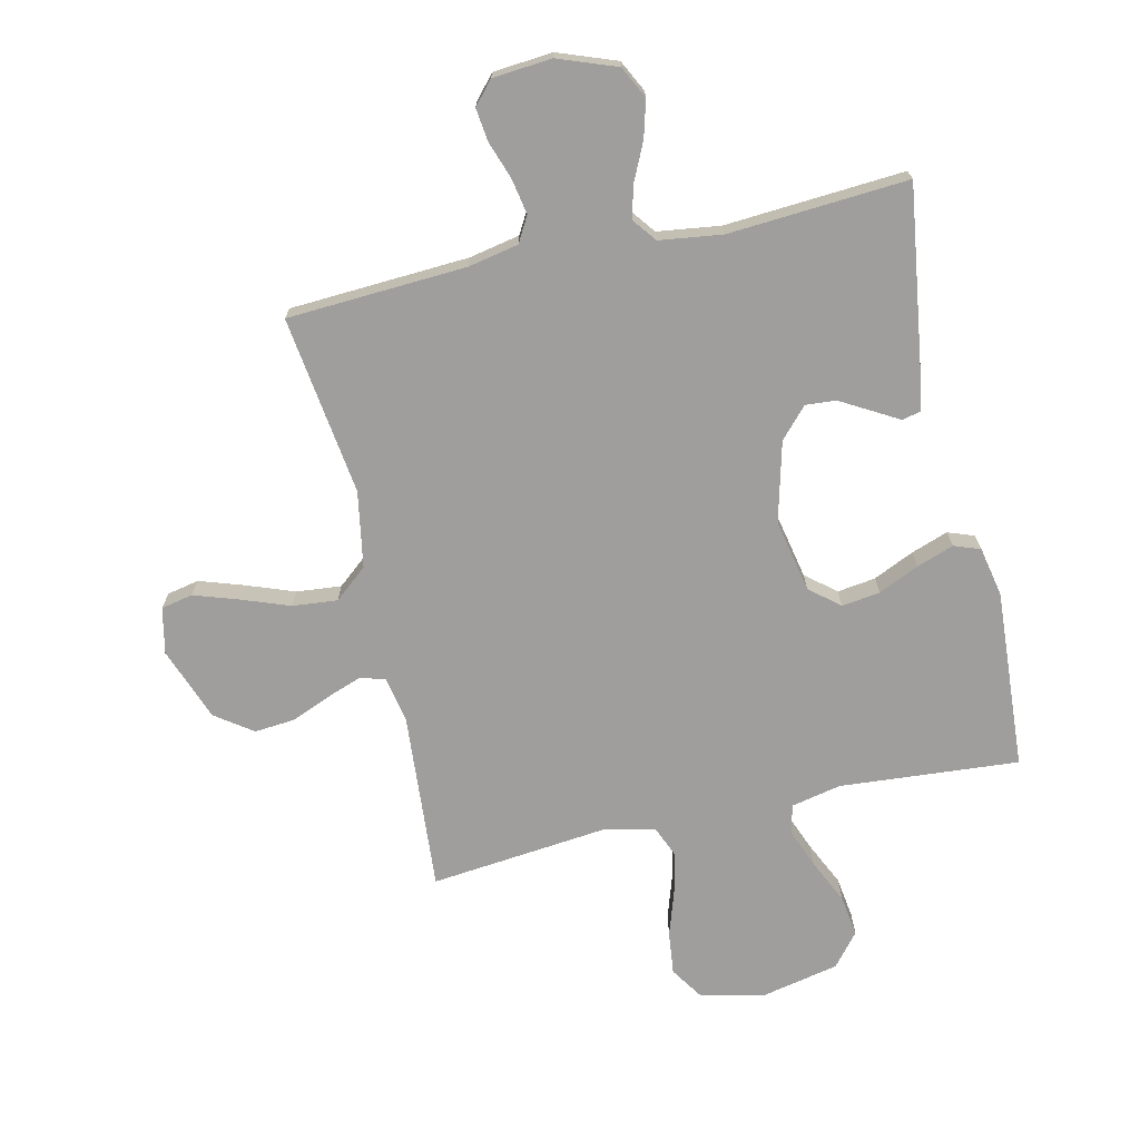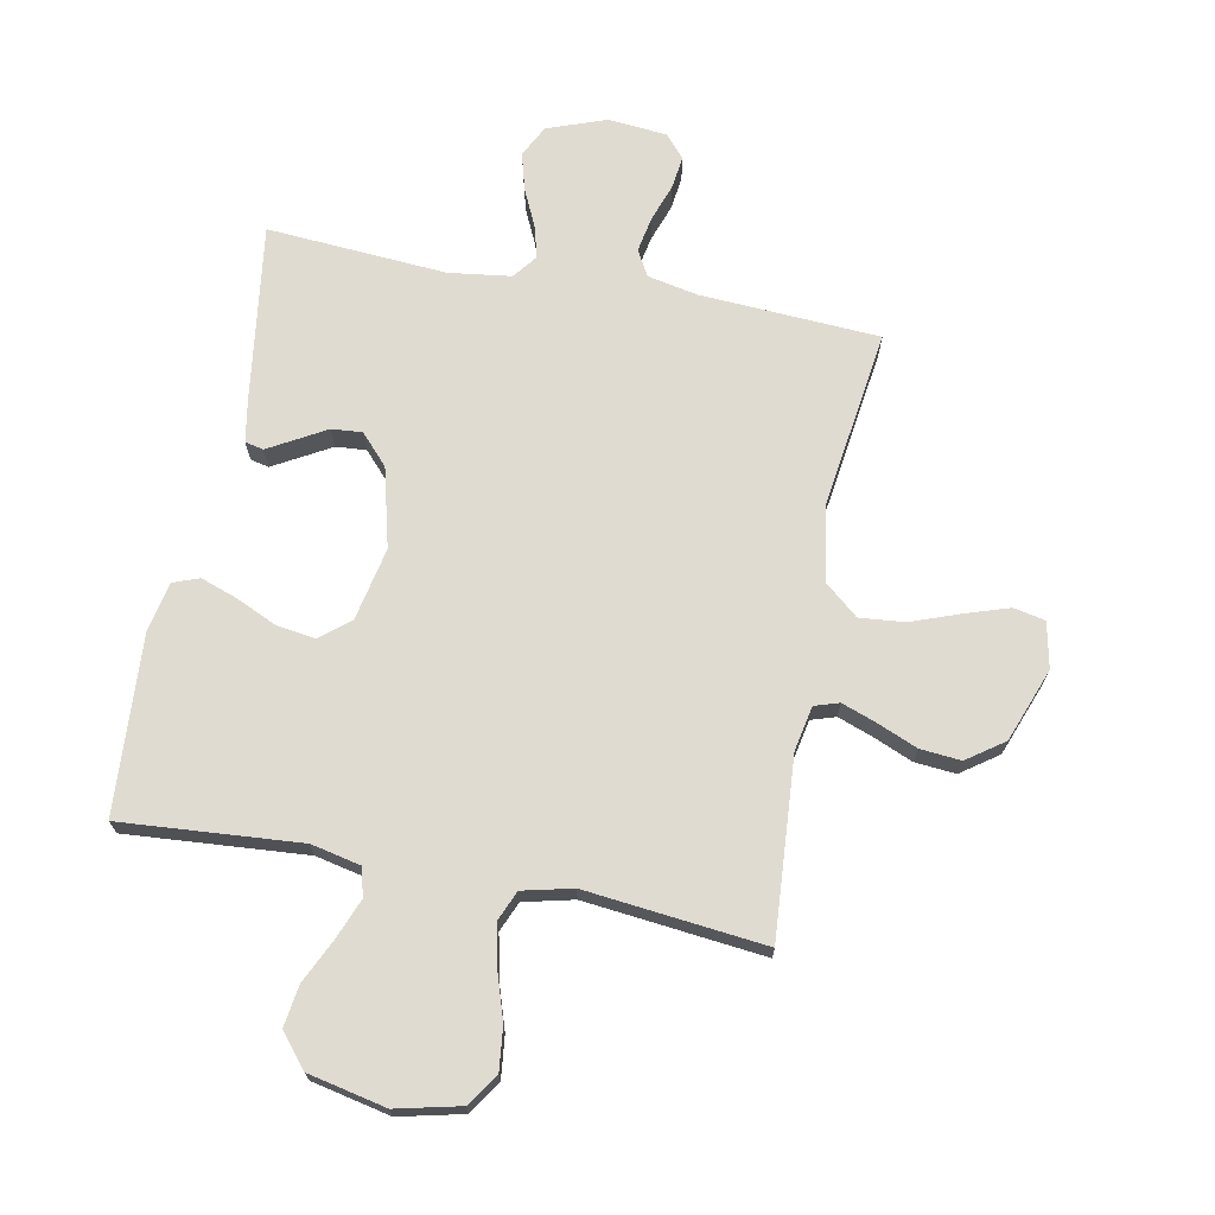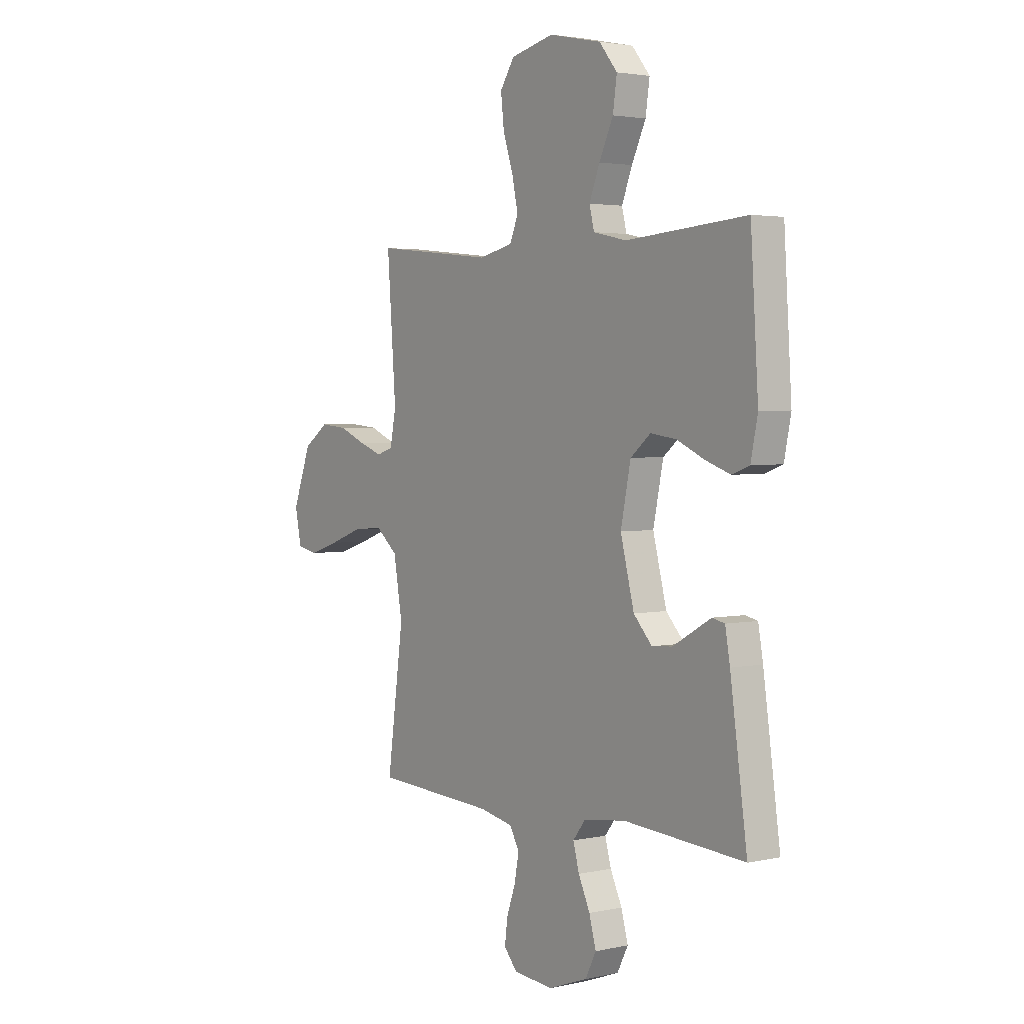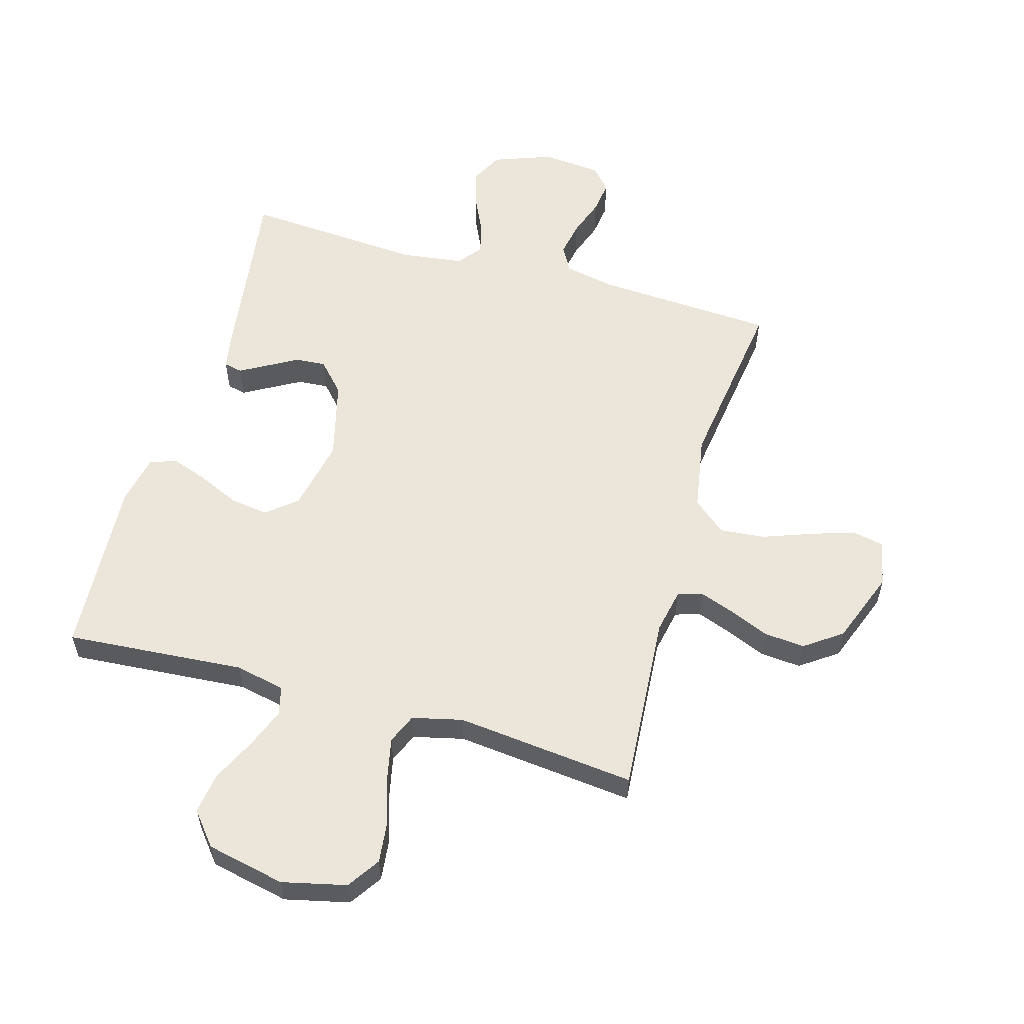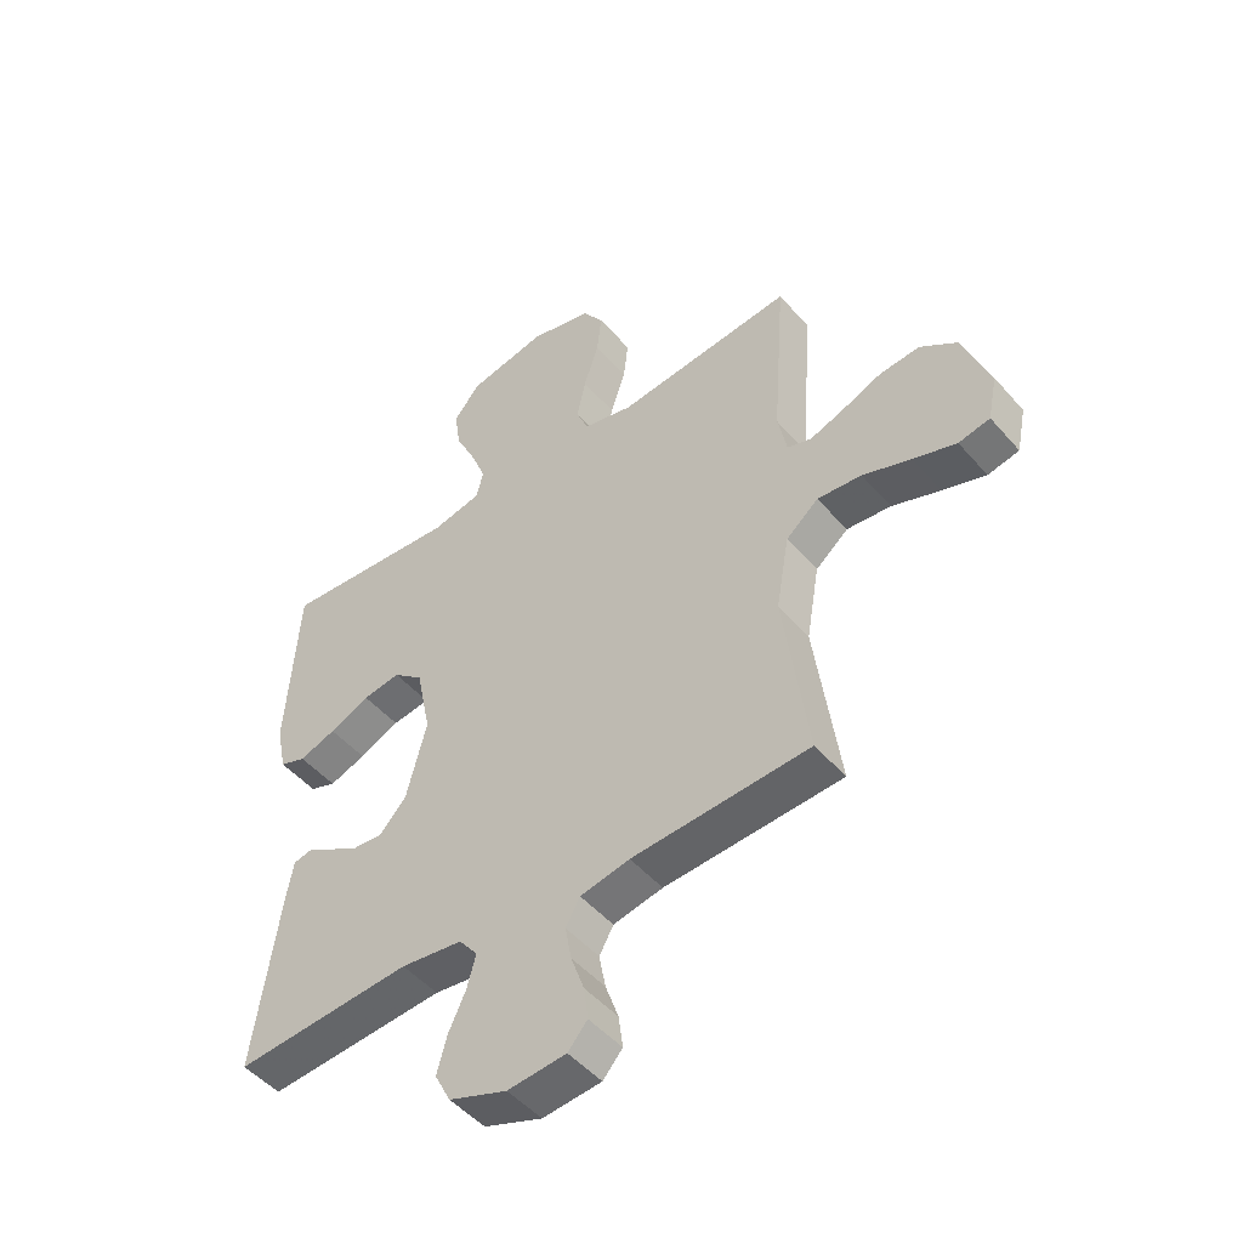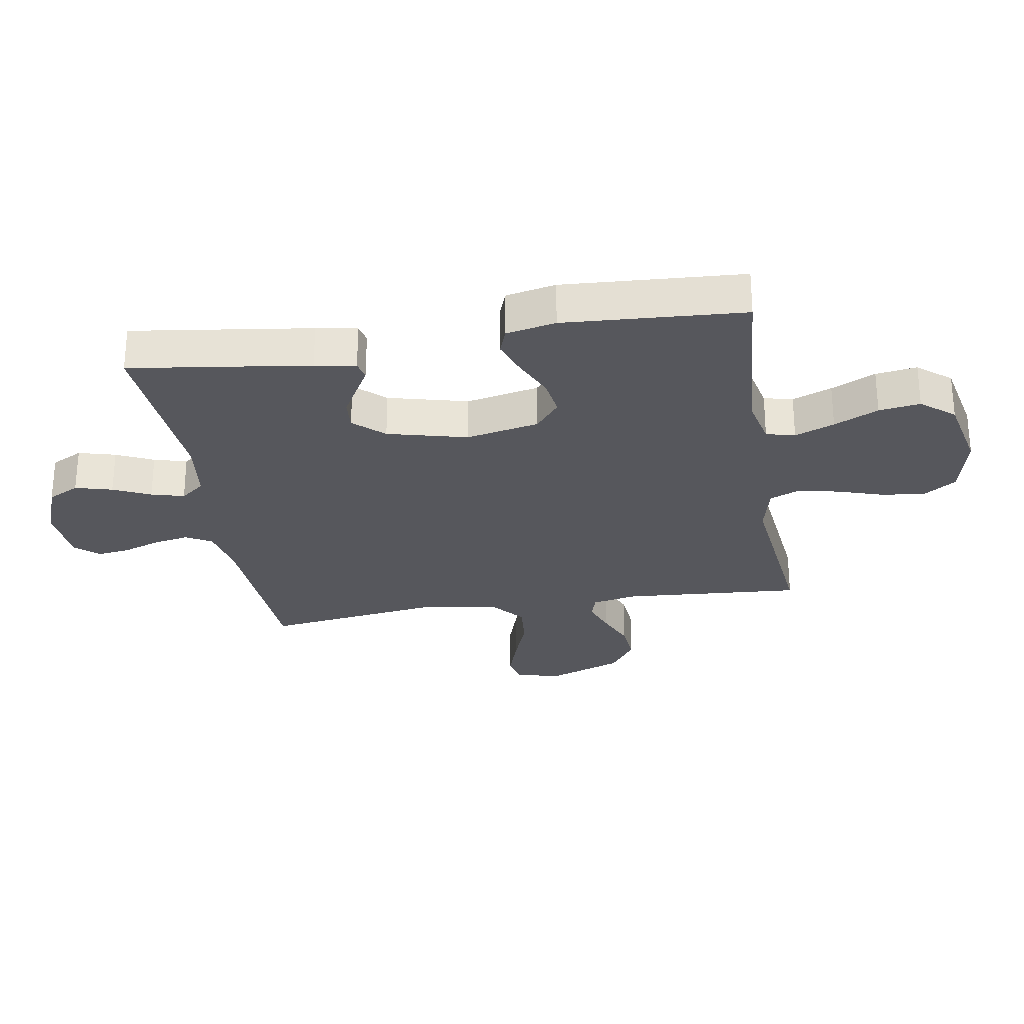
<metadata>
{"format":"obj","ext":"obj","renderer":"f3d","projection":"perspective","resolution":1024,"background":"white","views":[{"elev":-71.0,"azim":-167.3,"up":"+Y"},{"elev":70.1,"azim":11.0,"up":"+Y"},{"elev":2.9,"azim":-126.7,"up":"+Z"},{"elev":56.9,"azim":16.0,"up":"+Y"},{"elev":-48.9,"azim":38.9,"up":"+Z"},{"elev":-27.5,"azim":-80.5,"up":"+Y"}]}
</metadata>
<code>
v 0.5 0.07 0.5
v 0.478 0.07 0.2
v 0.493 0.07 0.125
v 0.534 0.07 0.112
v 0.592 0.07 0.133
v 0.659 0.07 0.161
v 0.727 0.07 0.167
v 0.789 0.07 0.123
v 0.835 0.07 0
v 0.819 0.07 -0.077
v 0.766 0.07 -0.088
v 0.693 0.07 -0.064
v 0.611 0.07 -0.034
v 0.536 0.07 -0.027
v 0.481 0.07 -0.073
v 0.459 0.07 -0.2
v 0.5 0.07 -0.5
v 0.2 0.07 -0.517
v 0.116 0.07 -0.534
v 0.092 0.07 -0.577
v 0.103 0.07 -0.636
v 0.125 0.07 -0.699
v 0.132 0.07 -0.754
v 0.099 0.07 -0.792
v 0 0.07 -0.801
v -0.098 0.07 -0.765
v -0.125 0.07 -0.712
v -0.108 0.07 -0.65
v -0.079 0.07 -0.588
v -0.064 0.07 -0.533
v -0.095 0.07 -0.493
v -0.2 0.07 -0.479
v -0.5 0.07 -0.5
v -0.458 0.07 -0.2
v -0.446 0.07 -0.132
v -0.415 0.07 -0.125
v -0.371 0.07 -0.15
v -0.32 0.07 -0.179
v -0.269 0.07 -0.183
v -0.223 0.07 -0.133
v -0.189 0.07 0
v -0.214 0.07 0.122
v -0.264 0.07 0.163
v -0.328 0.07 0.154
v -0.396 0.07 0.123
v -0.458 0.07 0.101
v -0.502 0.07 0.117
v -0.519 0.07 0.2
v -0.5 0.07 0.5
v -0.2 0.07 0.477
v -0.117 0.07 0.495
v -0.105 0.07 0.543
v -0.131 0.07 0.609
v -0.166 0.07 0.683
v -0.176 0.07 0.752
v -0.131 0.07 0.807
v 0 0.07 0.835
v 0.107 0.07 0.81
v 0.143 0.07 0.756
v 0.135 0.07 0.685
v 0.11 0.07 0.608
v 0.095 0.07 0.538
v 0.116 0.07 0.488
v 0.2 0.07 0.468
v 0.5 0 0.5
v 0.478 0 0.2
v 0.493 0 0.125
v 0.534 0 0.112
v 0.592 0 0.133
v 0.659 0 0.161
v 0.727 0 0.167
v 0.789 0 0.123
v 0.835 0 0
v 0.819 0 -0.077
v 0.766 0 -0.088
v 0.693 0 -0.064
v 0.611 0 -0.034
v 0.536 0 -0.027
v 0.481 0 -0.073
v 0.459 0 -0.2
v 0.5 0 -0.5
v 0.2 0 -0.517
v 0.116 0 -0.534
v 0.092 0 -0.577
v 0.103 0 -0.636
v 0.125 0 -0.699
v 0.132 0 -0.754
v 0.099 0 -0.792
v 0 0 -0.801
v -0.098 0 -0.765
v -0.125 0 -0.712
v -0.108 0 -0.65
v -0.079 0 -0.588
v -0.064 0 -0.533
v -0.095 0 -0.493
v -0.2 0 -0.479
v -0.5 0 -0.5
v -0.458 0 -0.2
v -0.446 0 -0.132
v -0.415 0 -0.125
v -0.371 0 -0.15
v -0.32 0 -0.179
v -0.269 0 -0.183
v -0.223 0 -0.133
v -0.189 0 0
v -0.214 0 0.122
v -0.264 0 0.163
v -0.328 0 0.154
v -0.396 0 0.123
v -0.458 0 0.101
v -0.502 0 0.117
v -0.519 0 0.2
v -0.5 0 0.5
v -0.2 0 0.477
v -0.117 0 0.495
v -0.105 0 0.543
v -0.131 0 0.609
v -0.166 0 0.683
v -0.176 0 0.752
v -0.131 0 0.807
v 0 0 0.835
v 0.107 0 0.81
v 0.143 0 0.756
v 0.135 0 0.685
v 0.11 0 0.608
v 0.095 0 0.538
v 0.116 0 0.488
v 0.2 0 0.468
f 58 59 60 61
f 58 61 62
f 57 58 62
f 56 57 62
f 53 54 55 56
f 52 53 56 62
f 51 52 62 63
f 47 48 49 50
f 44 45 46 47
f 44 47 50 51
f 35 36 37 38
f 33 34 35 38
f 32 33 38 39
f 31 32 39 40
f 26 27 28 29
f 26 29 30
f 25 26 30
f 24 25 30
f 21 22 23 24
f 20 21 24 30
f 19 20 30 31
f 16 17 18
f 15 16 18 19
f 10 11 12 13
f 8 9 10 13
f 8 13 14
f 5 6 7 8
f 4 5 8 14
f 3 4 14 15
f 64 1 2
f 43 44 51 63
f 42 43 63 64
f 41 42 64 2
f 19 31 40 41
f 15 19 41
f 2 3 15 41
f 125 124 123 122
f 126 125 122
f 126 122 121
f 126 121 120
f 120 119 118 117
f 126 120 117 116
f 127 126 116 115
f 114 113 112 111
f 111 110 109 108
f 115 114 111 108
f 102 101 100 99
f 102 99 98 97
f 103 102 97 96
f 104 103 96 95
f 93 92 91 90
f 94 93 90
f 94 90 89
f 94 89 88
f 88 87 86 85
f 94 88 85 84
f 95 94 84 83
f 82 81 80
f 83 82 80 79
f 77 76 75 74
f 77 74 73 72
f 78 77 72
f 72 71 70 69
f 78 72 69 68
f 79 78 68 67
f 66 65 128
f 127 115 108 107
f 128 127 107 106
f 66 128 106 105
f 105 104 95 83
f 105 83 79
f 105 79 67 66
f 1 65 66 2
f 2 66 67 3
f 3 67 68 4
f 4 68 69 5
f 5 69 70 6
f 6 70 71 7
f 7 71 72 8
f 8 72 73 9
f 9 73 74 10
f 10 74 75 11
f 11 75 76 12
f 12 76 77 13
f 13 77 78 14
f 14 78 79 15
f 15 79 80 16
f 16 80 81 17
f 17 81 82 18
f 18 82 83 19
f 19 83 84 20
f 20 84 85 21
f 21 85 86 22
f 22 86 87 23
f 23 87 88 24
f 24 88 89 25
f 25 89 90 26
f 26 90 91 27
f 27 91 92 28
f 28 92 93 29
f 29 93 94 30
f 30 94 95 31
f 31 95 96 32
f 32 96 97 33
f 33 97 98 34
f 34 98 99 35
f 35 99 100 36
f 36 100 101 37
f 37 101 102 38
f 38 102 103 39
f 39 103 104 40
f 40 104 105 41
f 41 105 106 42
f 42 106 107 43
f 43 107 108 44
f 44 108 109 45
f 45 109 110 46
f 46 110 111 47
f 47 111 112 48
f 48 112 113 49
f 49 113 114 50
f 50 114 115 51
f 51 115 116 52
f 52 116 117 53
f 53 117 118 54
f 54 118 119 55
f 55 119 120 56
f 56 120 121 57
f 57 121 122 58
f 58 122 123 59
f 59 123 124 60
f 60 124 125 61
f 61 125 126 62
f 62 126 127 63
f 63 127 128 64
f 64 128 65 1

</code>
